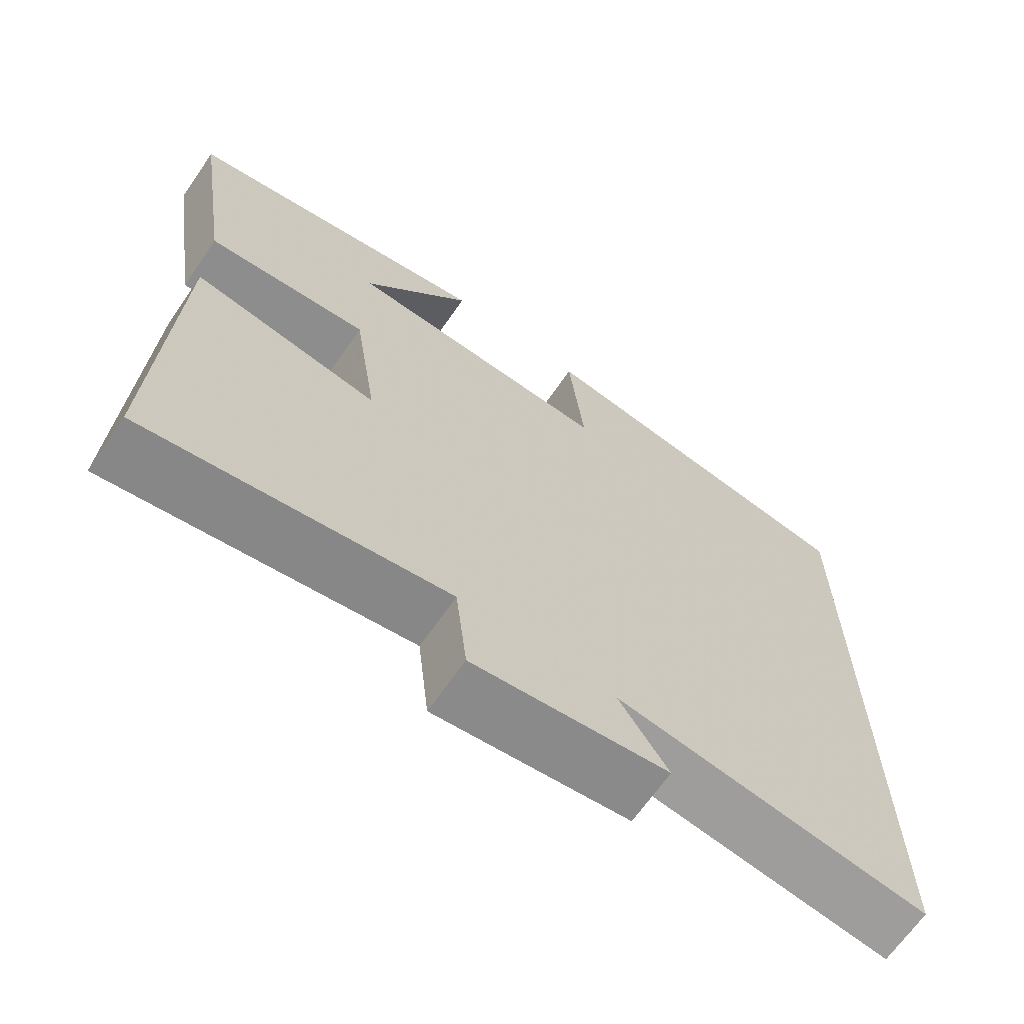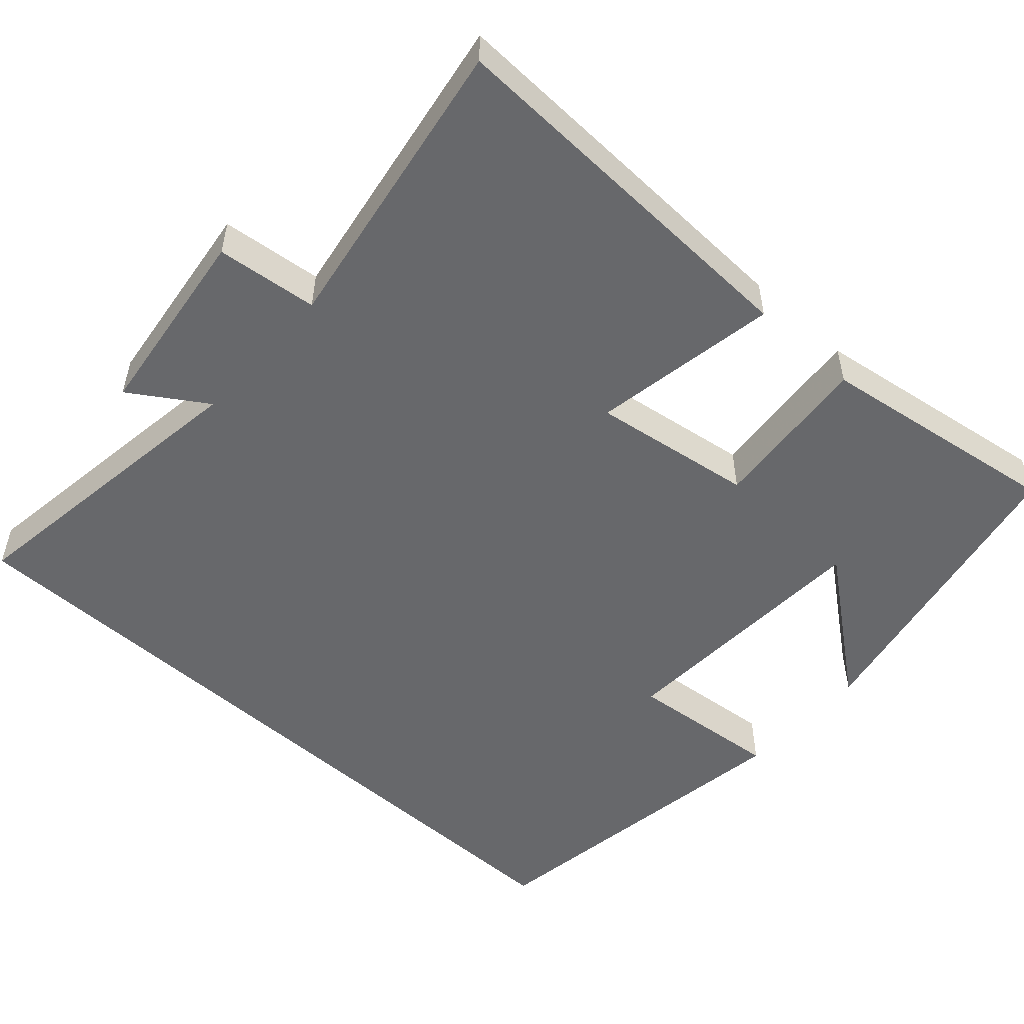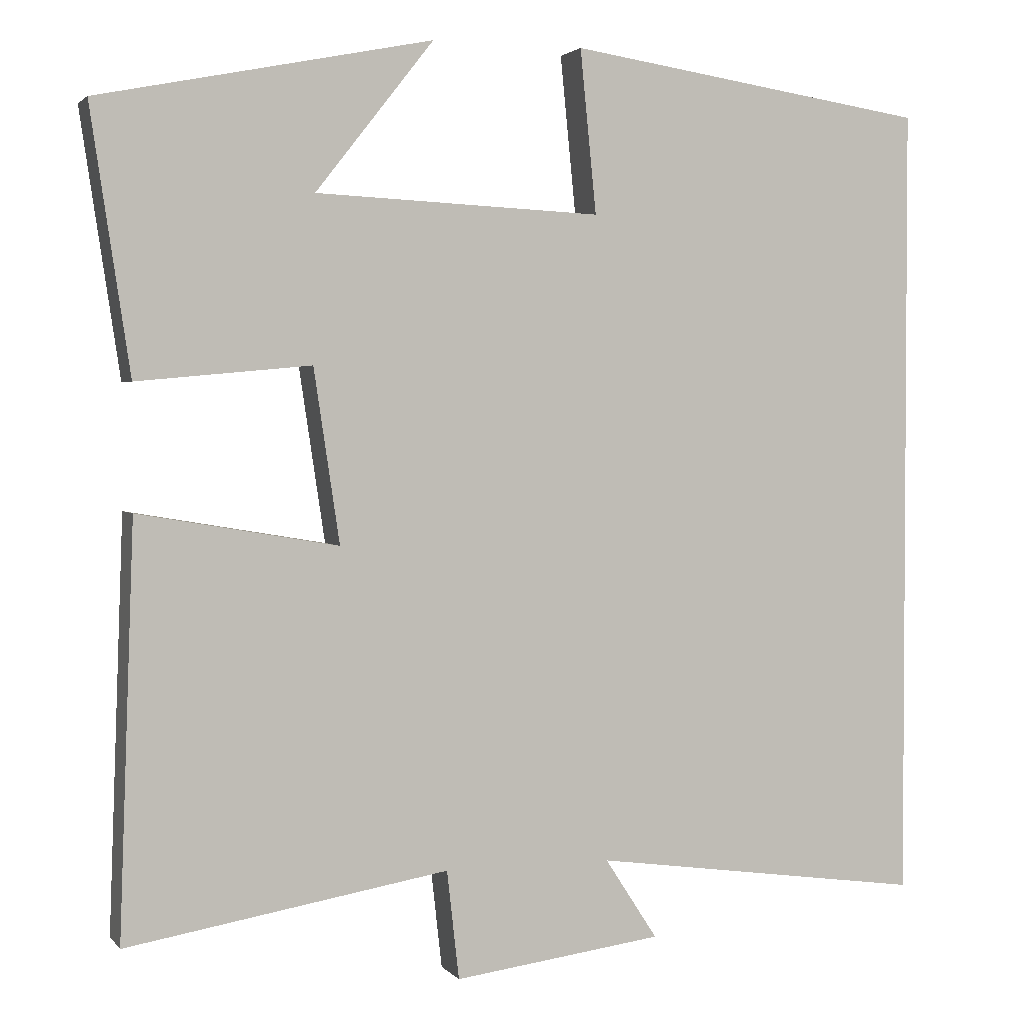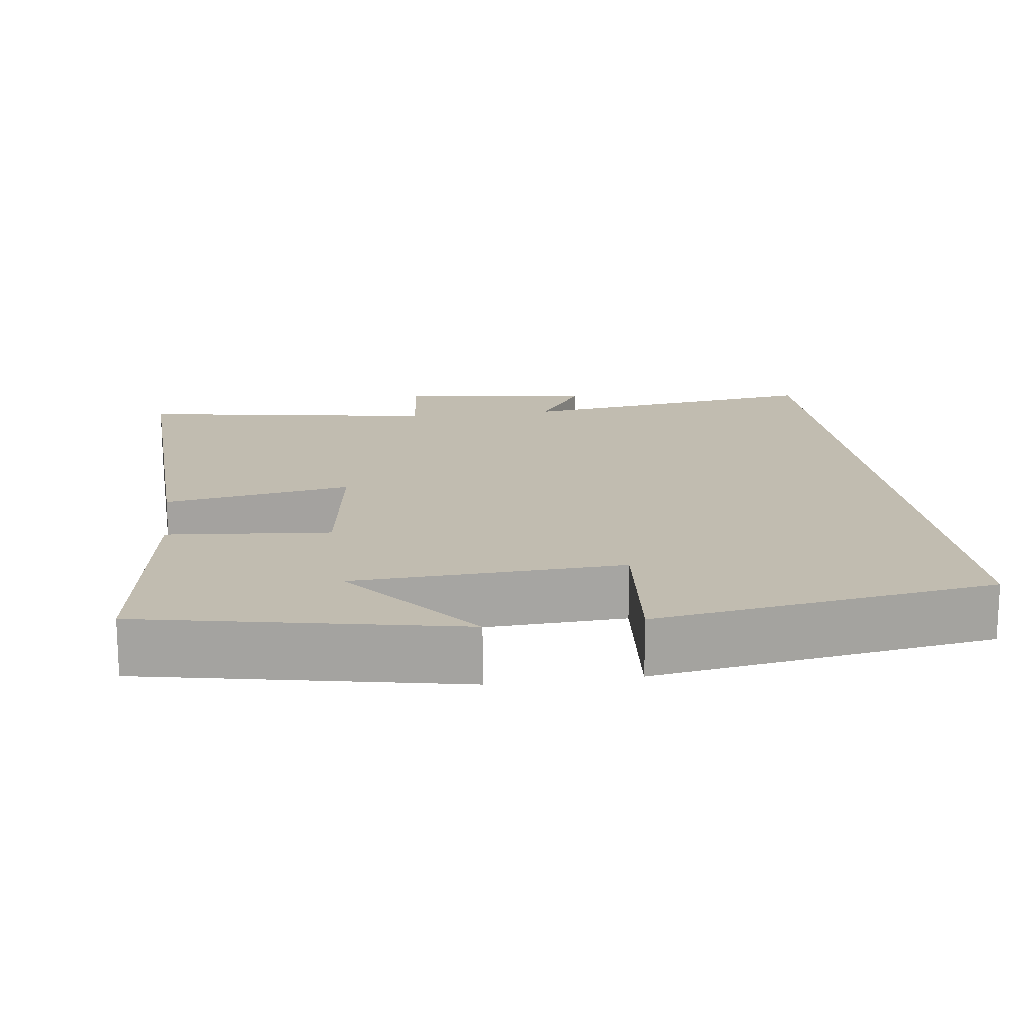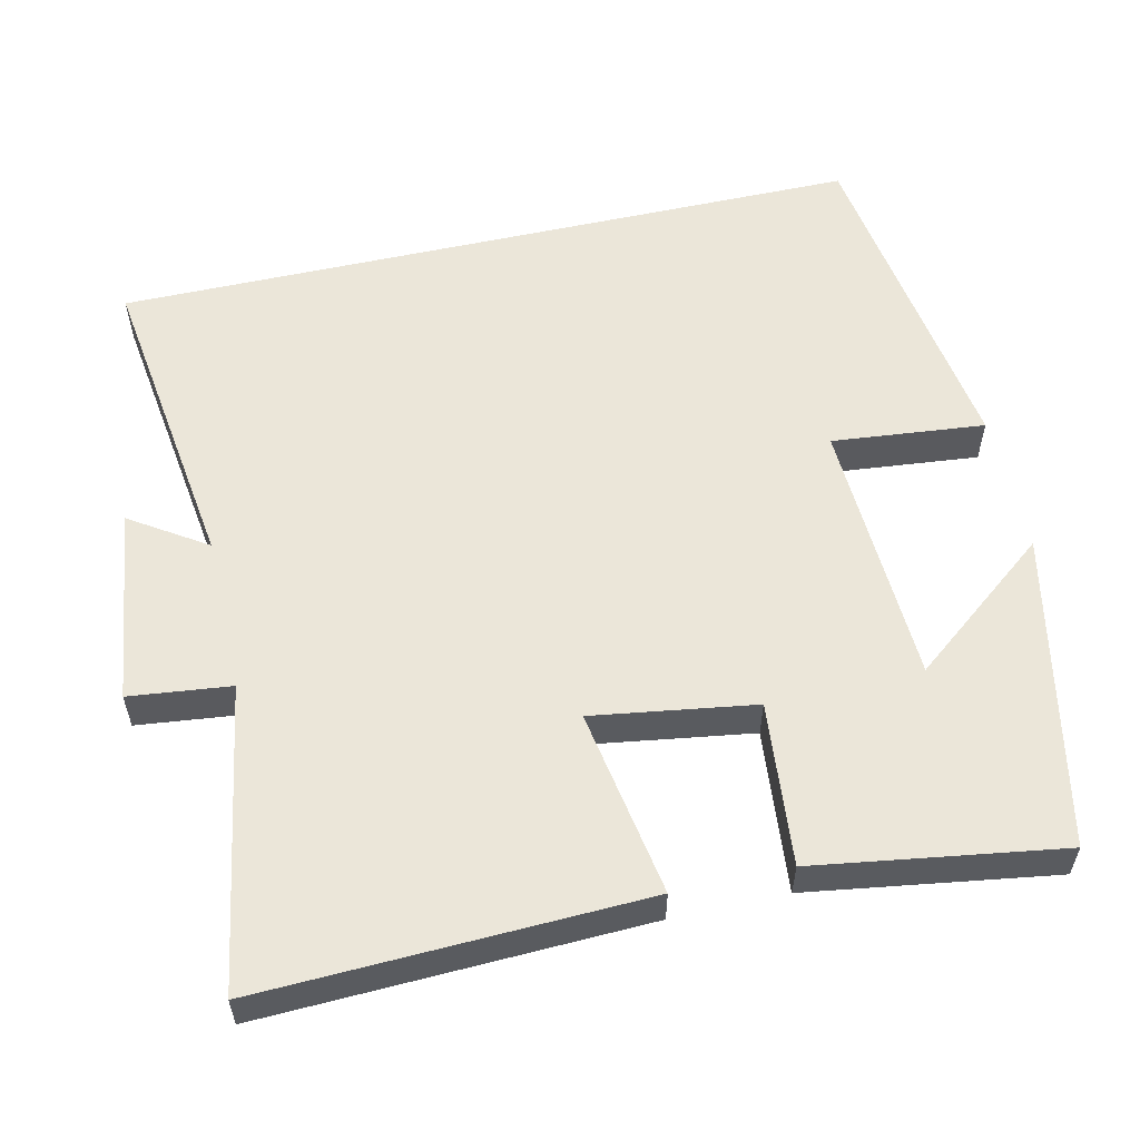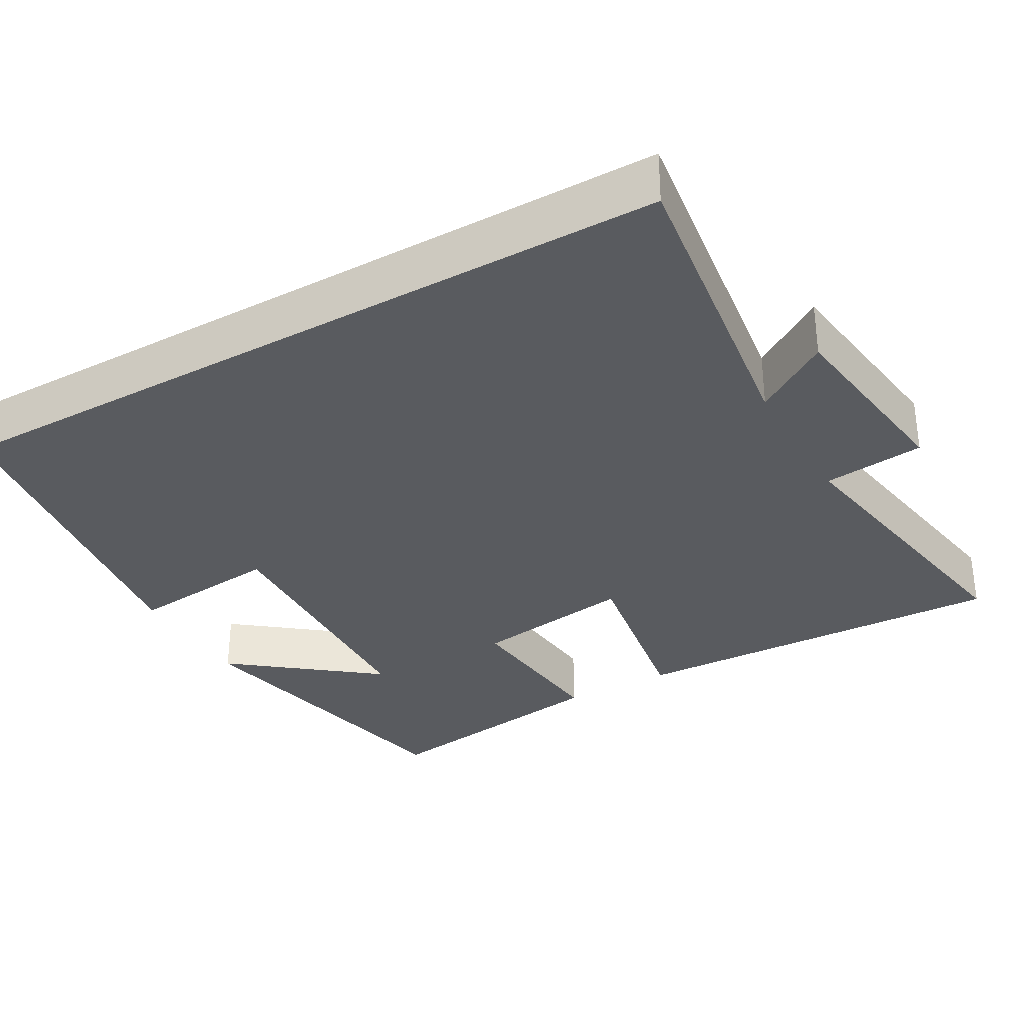
<metadata>
{"format":"obj","ext":"obj","renderer":"f3d","projection":"perspective","resolution":1024,"background":"white","views":[{"elev":-67.4,"azim":-34.8,"up":"+Z"},{"elev":-52.4,"azim":-132.2,"up":"+Y"},{"elev":2.3,"azim":-19.1,"up":"+Z"},{"elev":16.5,"azim":-7.8,"up":"+Y"},{"elev":56.8,"azim":-102.8,"up":"+Y"},{"elev":-32.6,"azim":119.7,"up":"+Y"}]}
</metadata>
<code>
v -0.518 0.07 -0.567
v -0.5 0.07 -0.061
v -0.253 0.07 -0.103
v -0.285 0.07 0.111
v -0.5 0.07 0.091
v -0.549 0.07 0.416
v -0.136 0.07 0.5
v -0.282 0.07 0.314
v 0.072 0.07 0.298
v 0.052 0.07 0.5
v 0.5 0.07 0.433
v 0.5 0.07 -0.557
v 0.088 0.07 -0.5
v 0.153 0.07 -0.6
v -0.105 0.07 -0.634
v -0.12 0.07 -0.5
v -0.518 0 -0.567
v -0.5 0 -0.061
v -0.253 0 -0.103
v -0.285 0 0.111
v -0.5 0 0.091
v -0.549 0 0.416
v -0.136 0 0.5
v -0.282 0 0.314
v 0.072 0 0.298
v 0.052 0 0.5
v 0.5 0 0.433
v 0.5 0 -0.557
v 0.088 0 -0.5
v 0.153 0 -0.6
v -0.105 0 -0.634
v -0.12 0 -0.5
f 13 14 15 16
f 11 12 13
f 11 13 16
f 9 10 11
f 9 11 16 1
f 5 6 7 8
f 4 5 8 9
f 3 4 9
f 1 2 3
f 1 3 9
f 32 31 30 29
f 29 28 27
f 32 29 27
f 27 26 25
f 17 32 27 25
f 24 23 22 21
f 25 24 21 20
f 25 20 19
f 19 18 17
f 25 19 17
f 1 17 18 2
f 2 18 19 3
f 3 19 20 4
f 4 20 21 5
f 5 21 22 6
f 6 22 23 7
f 7 23 24 8
f 8 24 25 9
f 9 25 26 10
f 10 26 27 11
f 11 27 28 12
f 12 28 29 13
f 13 29 30 14
f 14 30 31 15
f 15 31 32 16
f 16 32 17 1

</code>
